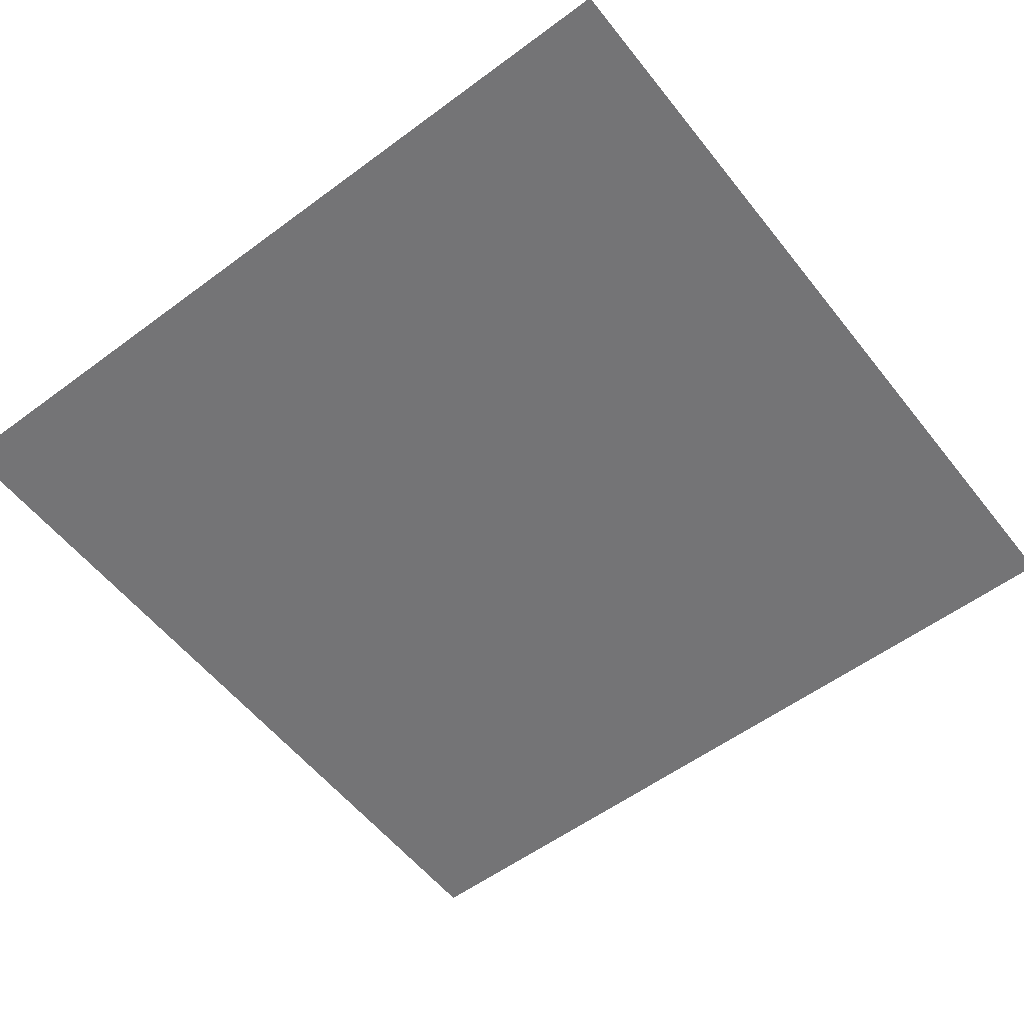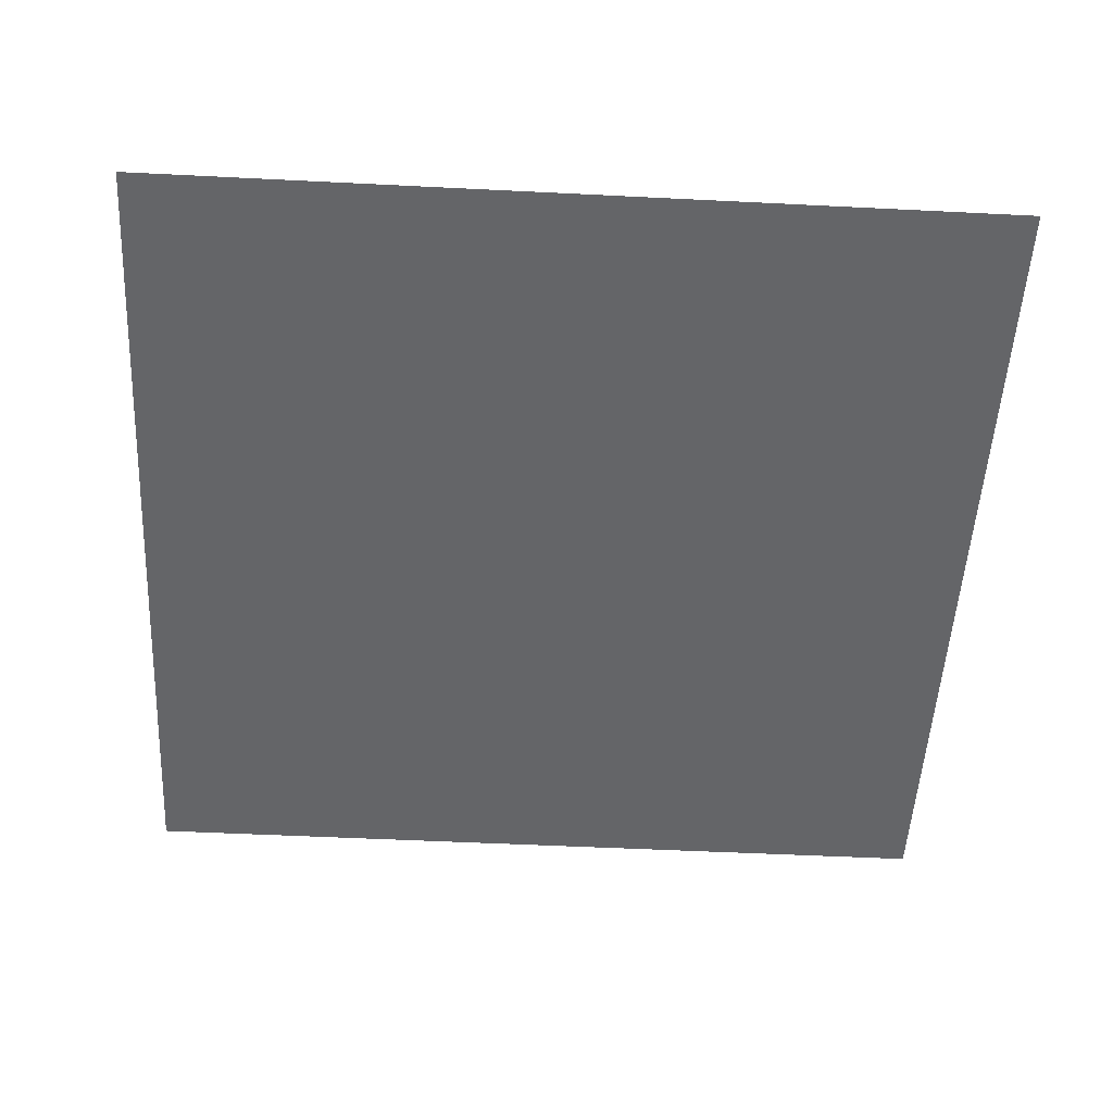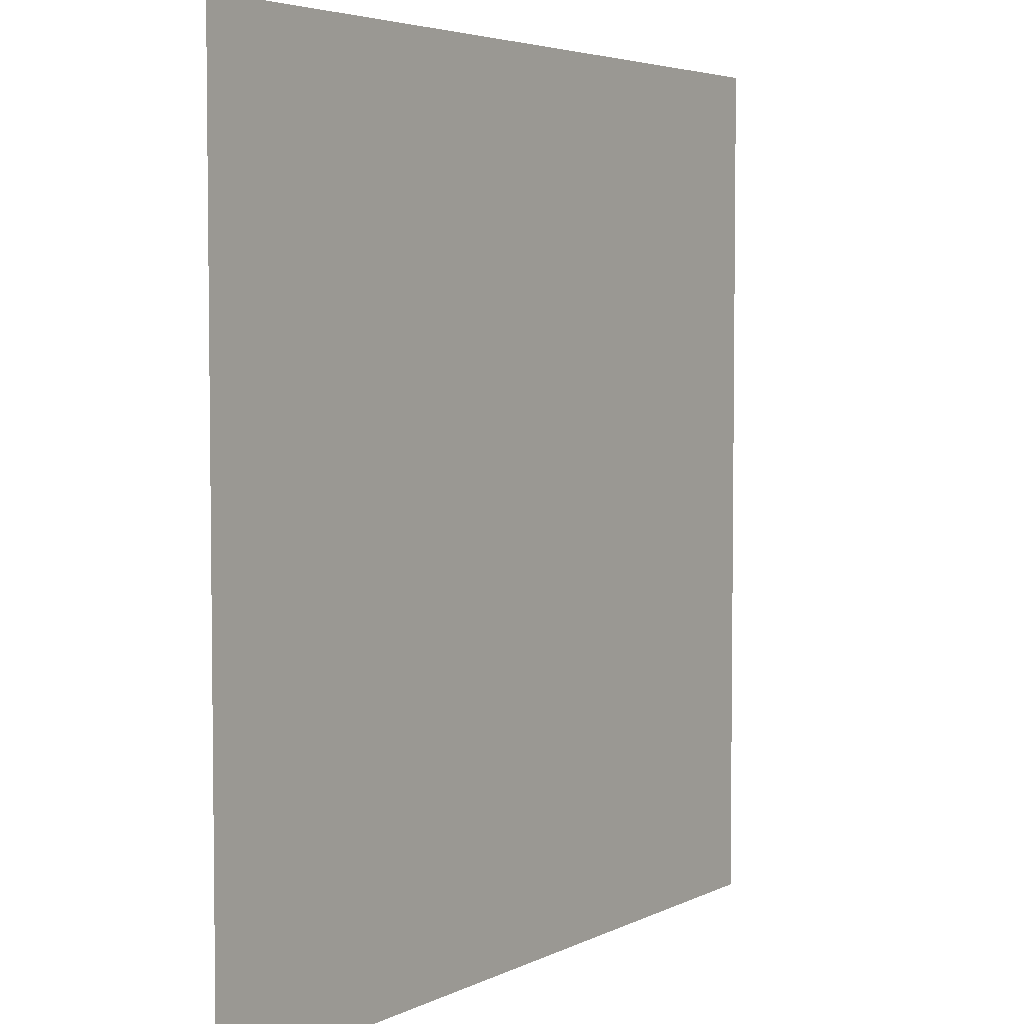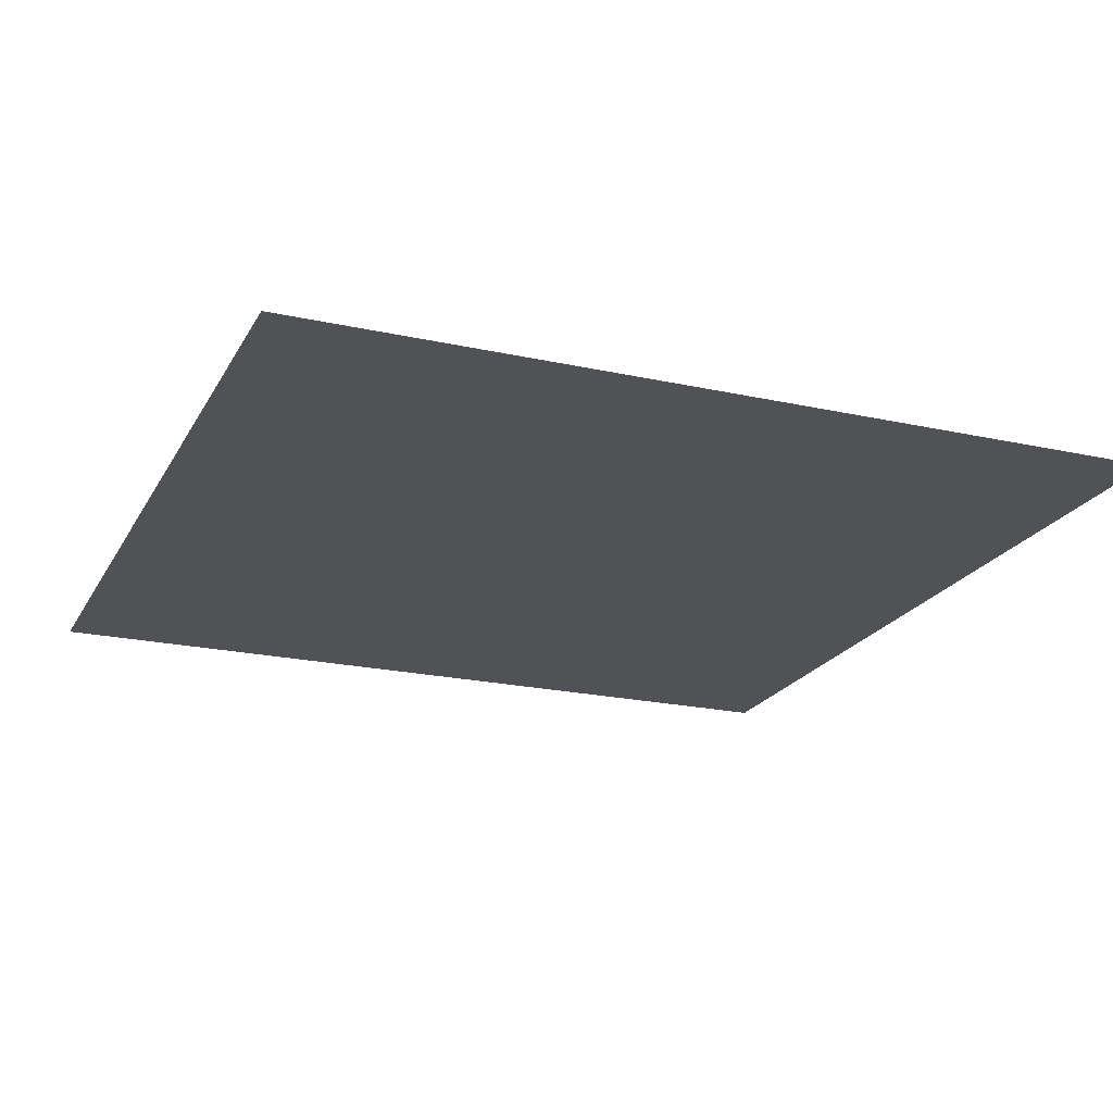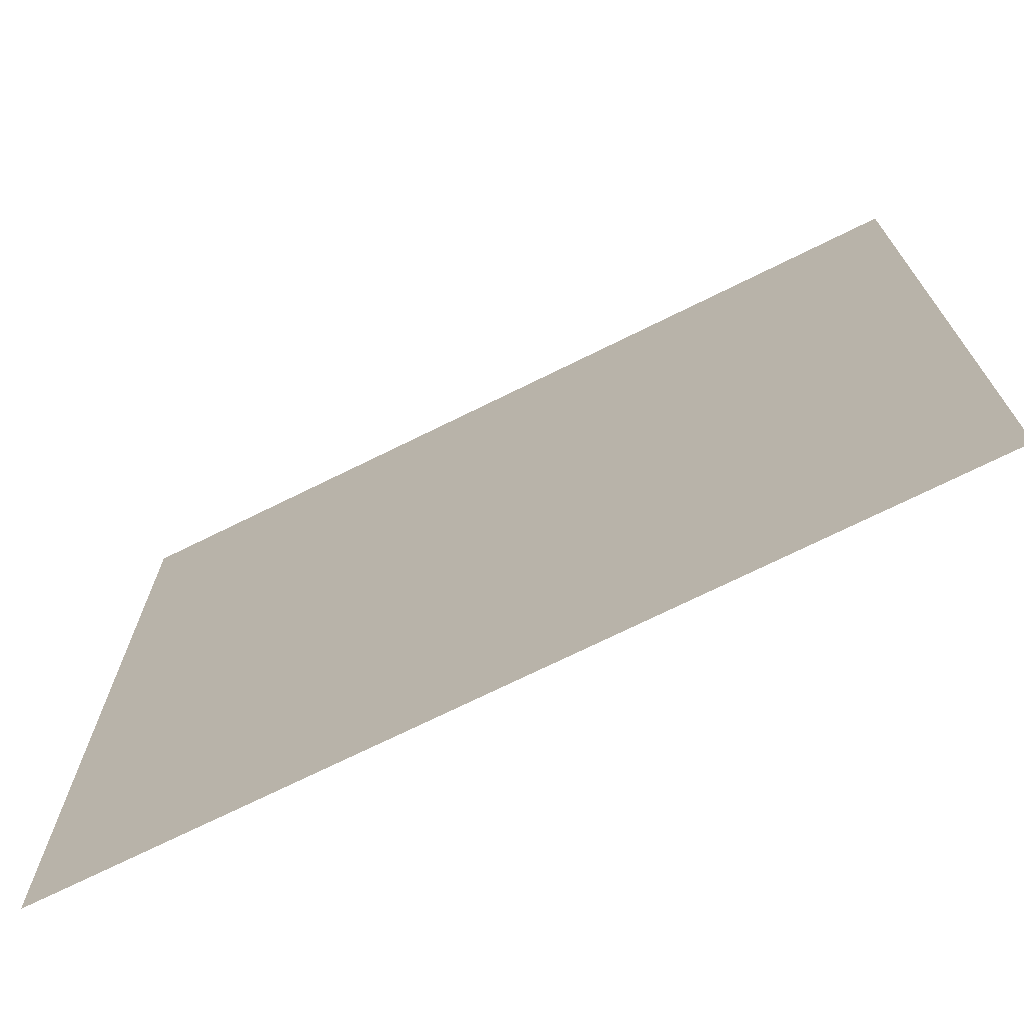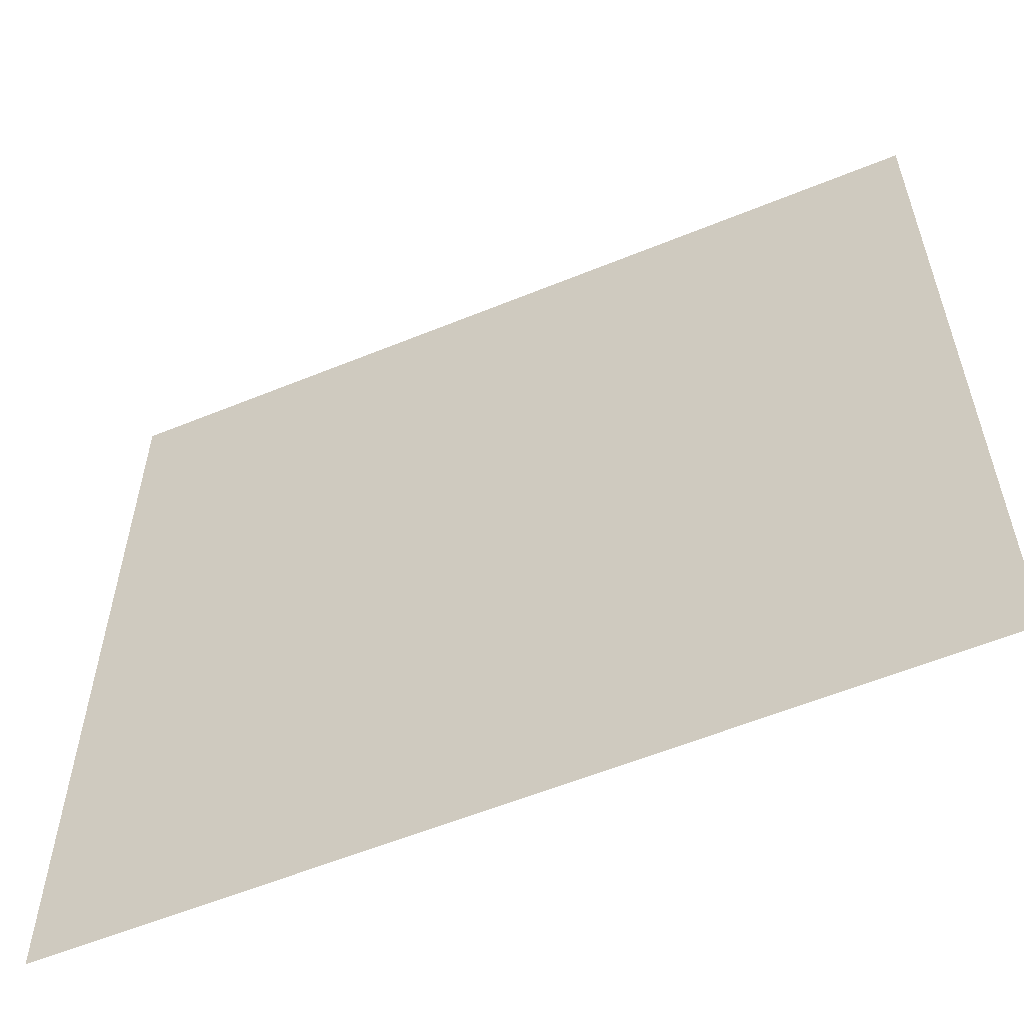
<metadata>
{"format":"obj","ext":"obj","renderer":"f3d","projection":"perspective","resolution":1024,"background":"white","views":[{"elev":-56.3,"azim":-142.2,"up":"+Z"},{"elev":-51.6,"azim":176.9,"up":"+Z"},{"elev":4.4,"azim":123.2,"up":"+Y"},{"elev":-21.0,"azim":68.3,"up":"+Z"},{"elev":-72.4,"azim":-153.7,"up":"+Y"},{"elev":-58.3,"azim":-157.1,"up":"+Y"}]}
</metadata>
<code>
g the_left
v 1 -1 1
v -1 -1 1
v -1 1 1
v 1 1 1
f 1 2 3
f 1 3 4

</code>
